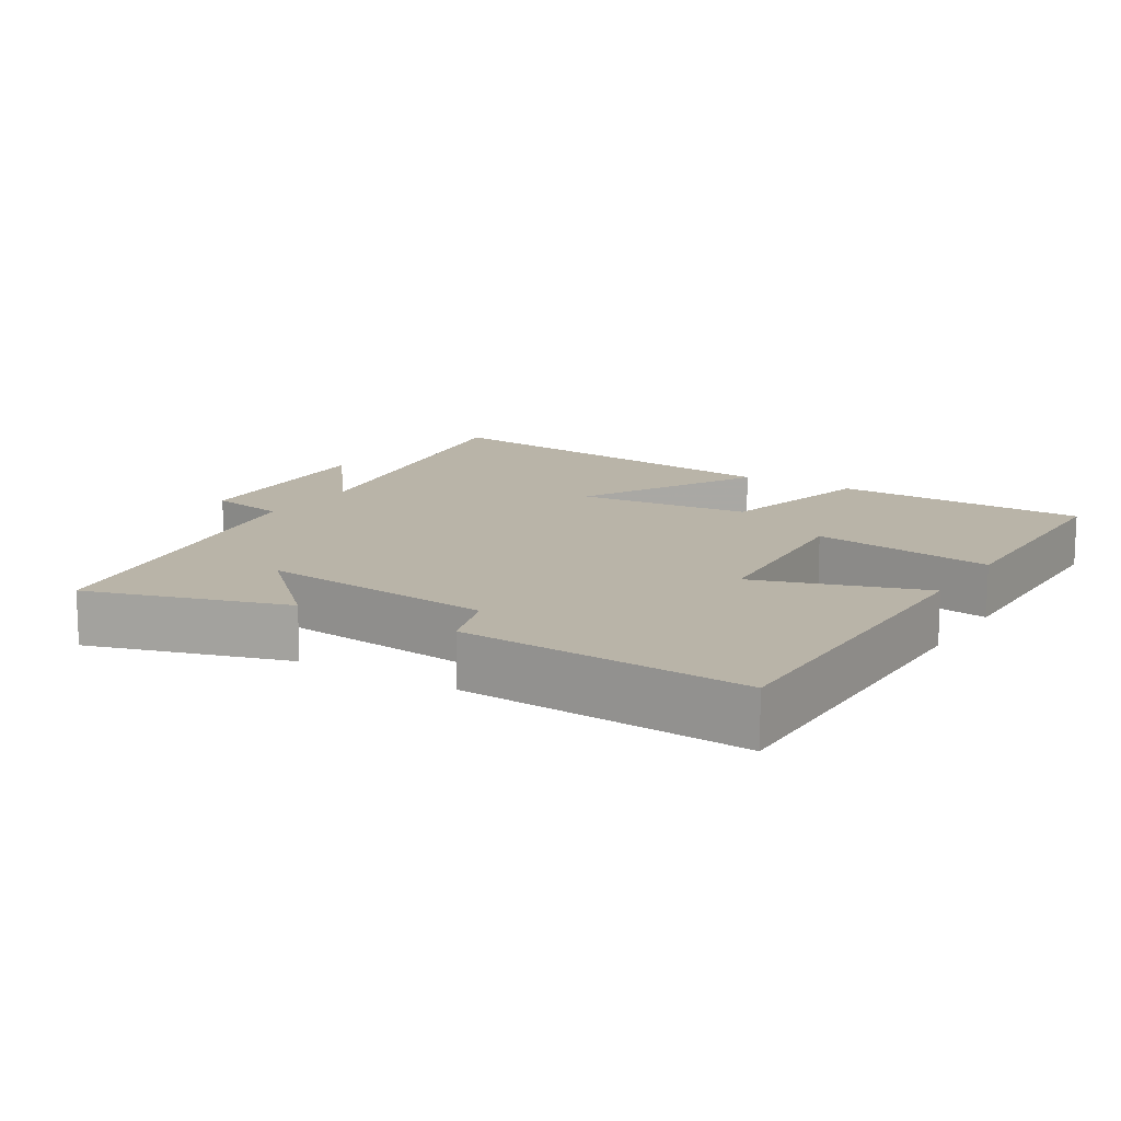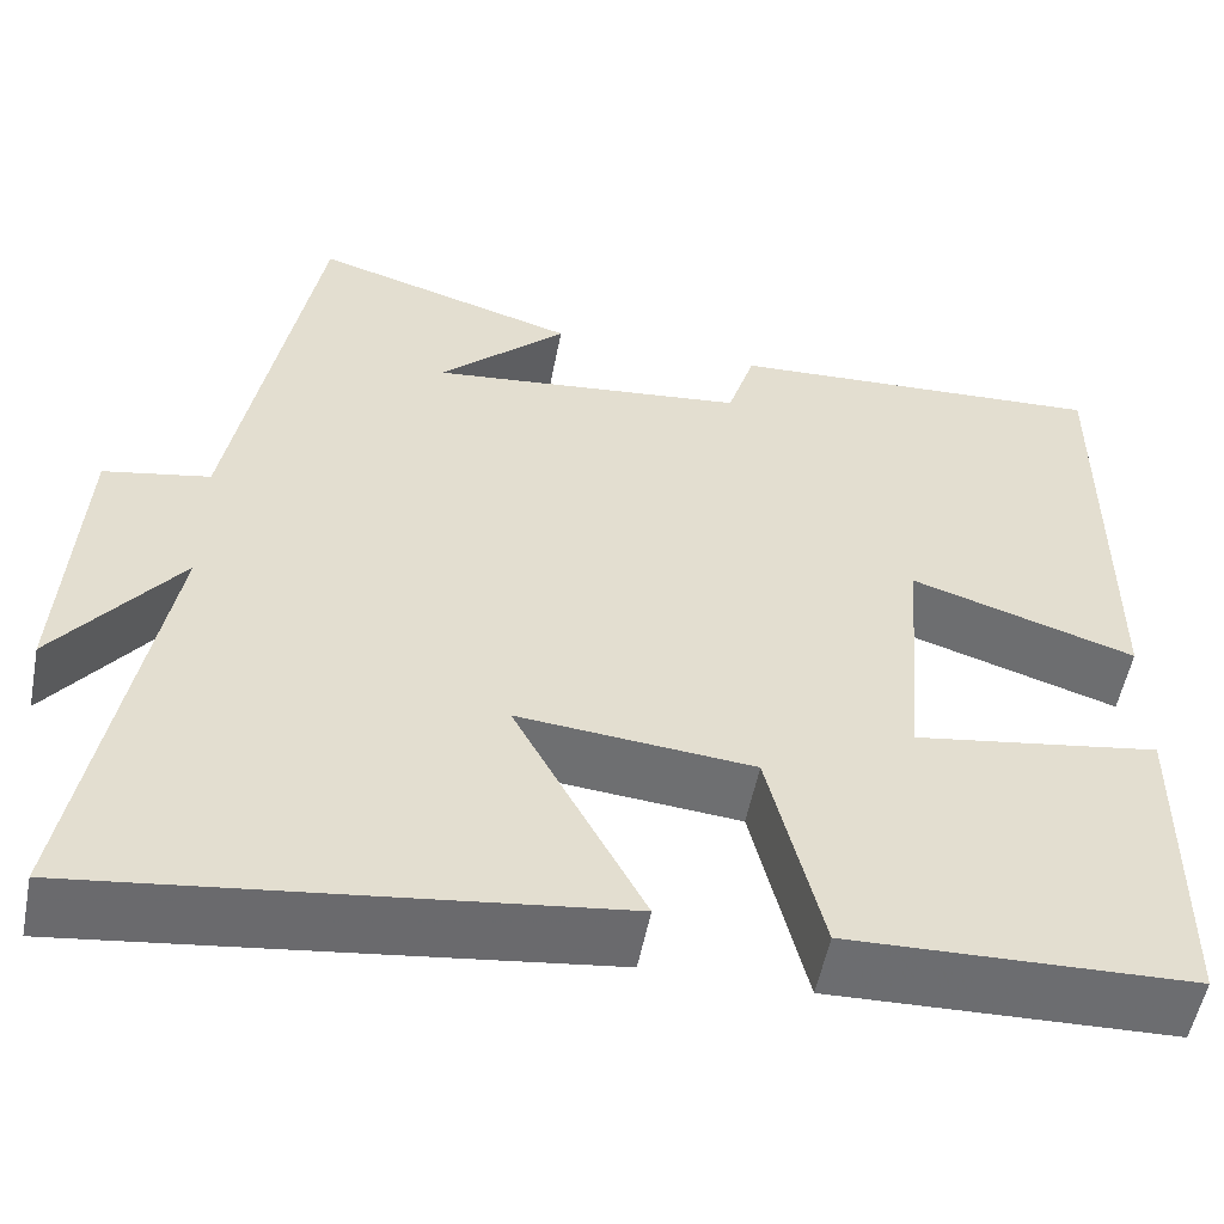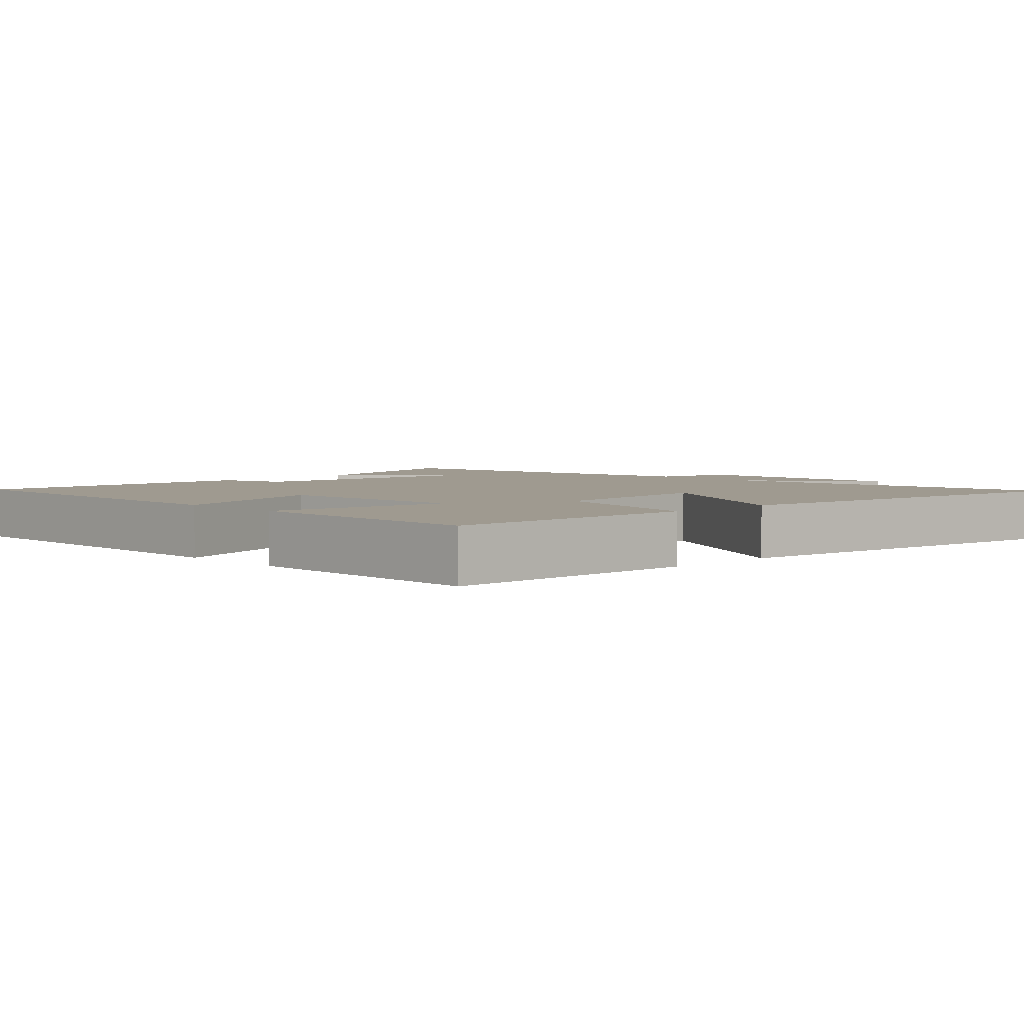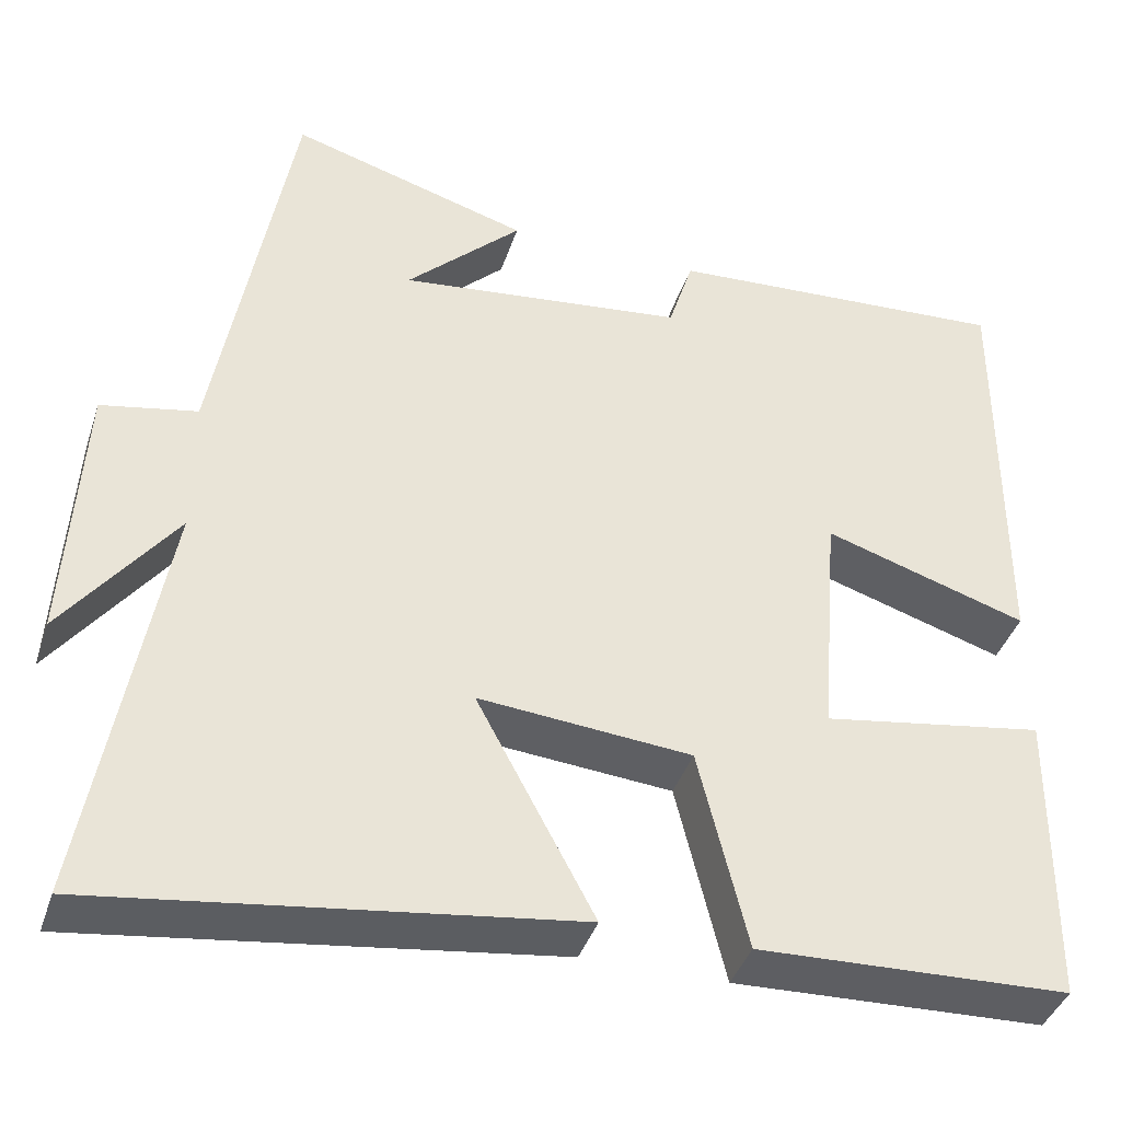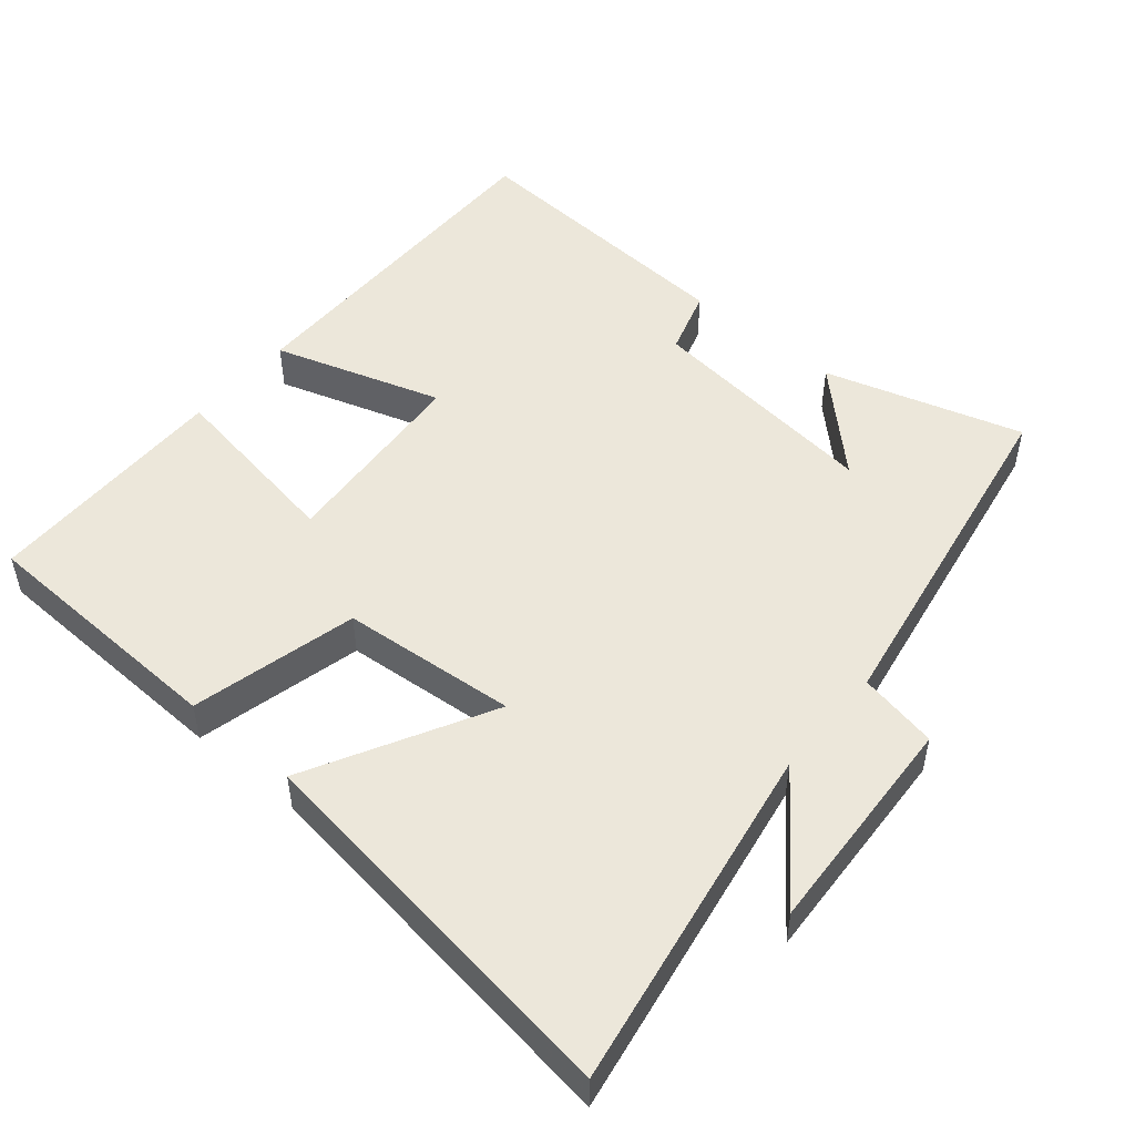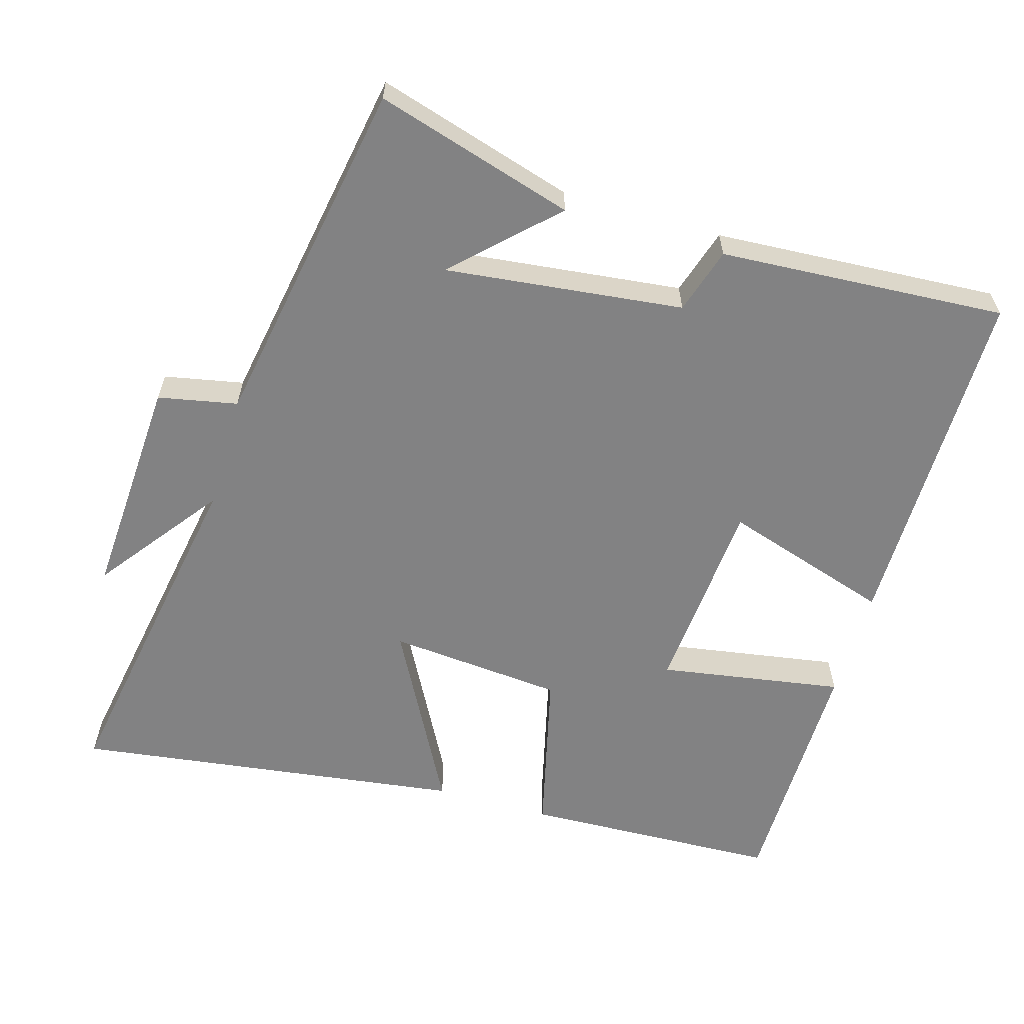
<metadata>
{"format":"obj","ext":"obj","renderer":"f3d","projection":"perspective","resolution":1024,"background":"white","views":[{"elev":13.2,"azim":31.5,"up":"+Y"},{"elev":-54.2,"azim":-11.0,"up":"+Z"},{"elev":3.9,"azim":136.0,"up":"+Y"},{"elev":-40.2,"azim":-17.5,"up":"+Z"},{"elev":50.4,"azim":-139.8,"up":"+Y"},{"elev":-60.8,"azim":-16.2,"up":"+Y"}]}
</metadata>
<code>
v 0.502 0.07 0.524
v 0.5 0.07 0.026
v 0.262 0.07 0.102
v 0.24 0.07 -0.178
v 0.5 0.07 -0.136
v 0.497 0.07 -0.487
v 0.134 0.07 -0.5
v 0.077 0.07 -0.265
v -0.171 0.07 -0.243
v -0.034 0.07 -0.5
v -0.586 0.07 -0.574
v -0.5 0.07 -0.081
v -0.63 0.07 -0.253
v -0.612 0.07 0.063
v -0.5 0.07 0.085
v -0.412 0.07 0.584
v -0.132 0.07 0.5
v -0.267 0.07 0.369
v 0.069 0.07 0.407
v 0.098 0.07 0.5
v 0.502 0 0.524
v 0.5 0 0.026
v 0.262 0 0.102
v 0.24 0 -0.178
v 0.5 0 -0.136
v 0.497 0 -0.487
v 0.134 0 -0.5
v 0.077 0 -0.265
v -0.171 0 -0.243
v -0.034 0 -0.5
v -0.586 0 -0.574
v -0.5 0 -0.081
v -0.63 0 -0.253
v -0.612 0 0.063
v -0.5 0 0.085
v -0.412 0 0.584
v -0.132 0 0.5
v -0.267 0 0.369
v 0.069 0 0.407
v 0.098 0 0.5
f 1 2 3
f 20 1 3
f 19 20 3
f 18 19 3 4
f 16 17 18
f 15 16 18
f 15 18 4
f 12 13 14 15
f 12 15 4
f 9 10 11 12
f 8 9 12 4
f 6 7 8
f 5 6 8
f 4 5 8
f 23 22 21
f 23 21 40
f 23 40 39
f 24 23 39 38
f 38 37 36
f 38 36 35
f 24 38 35
f 35 34 33 32
f 24 35 32
f 32 31 30 29
f 24 32 29 28
f 28 27 26
f 28 26 25
f 28 25 24
f 1 21 22 2
f 2 22 23 3
f 3 23 24 4
f 4 24 25 5
f 5 25 26 6
f 6 26 27 7
f 7 27 28 8
f 8 28 29 9
f 9 29 30 10
f 10 30 31 11
f 11 31 32 12
f 12 32 33 13
f 13 33 34 14
f 14 34 35 15
f 15 35 36 16
f 16 36 37 17
f 17 37 38 18
f 18 38 39 19
f 19 39 40 20
f 20 40 21 1

</code>
